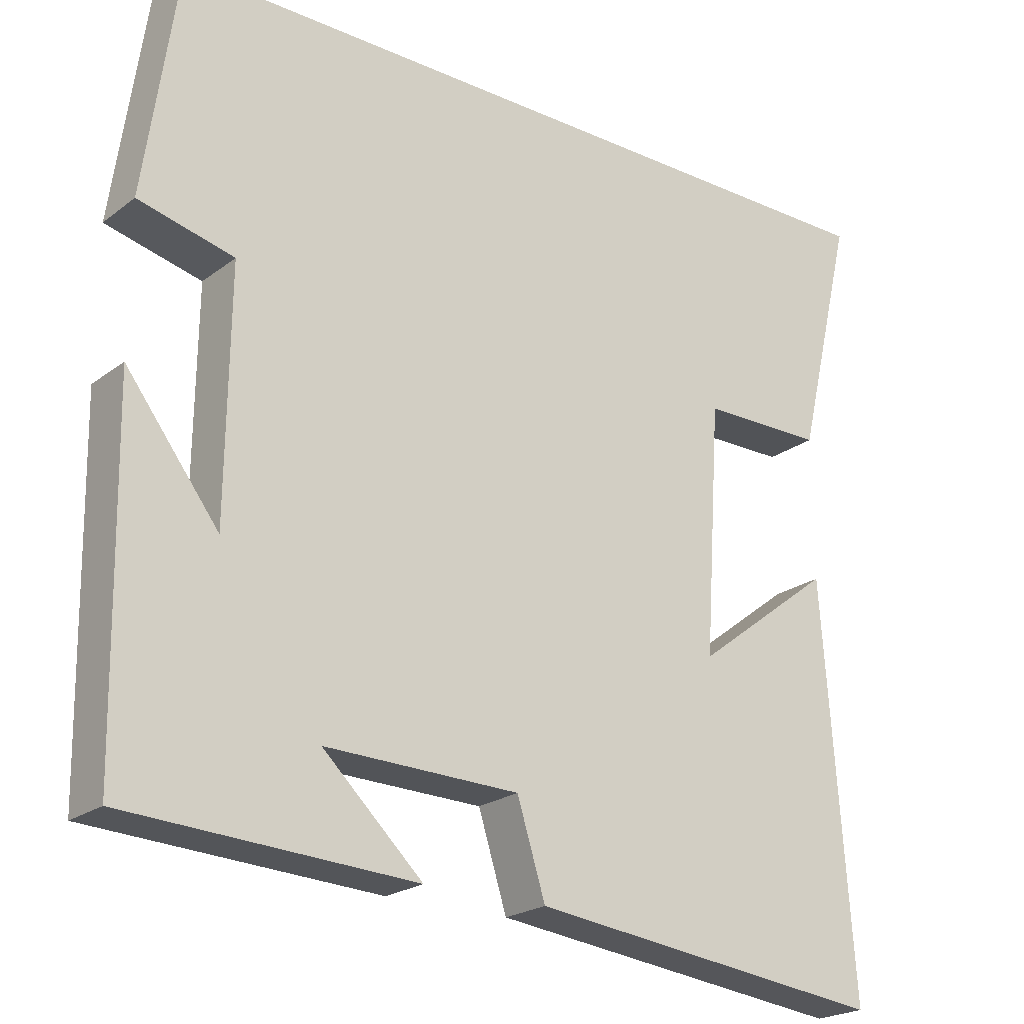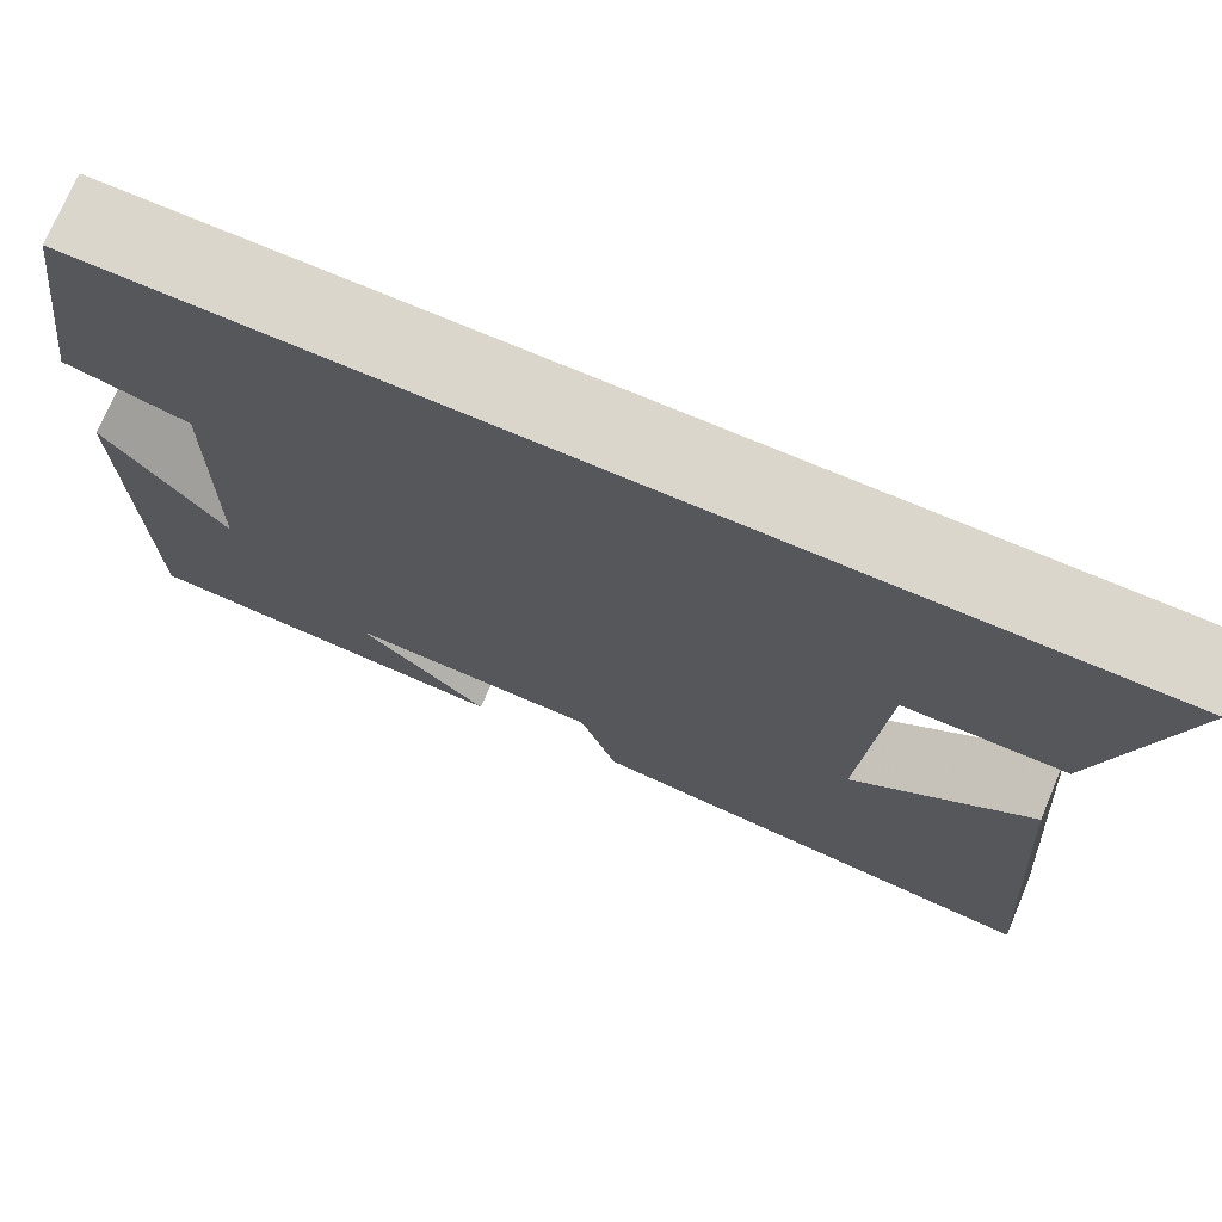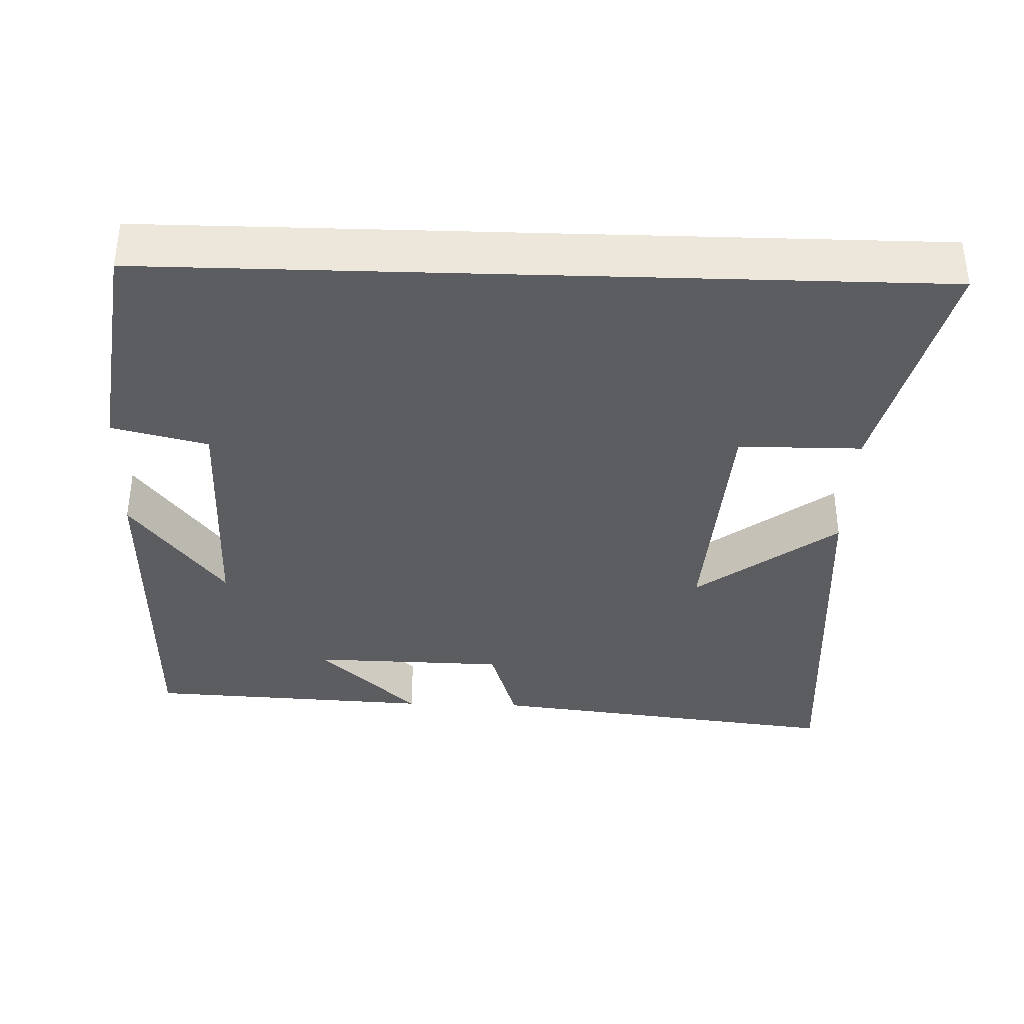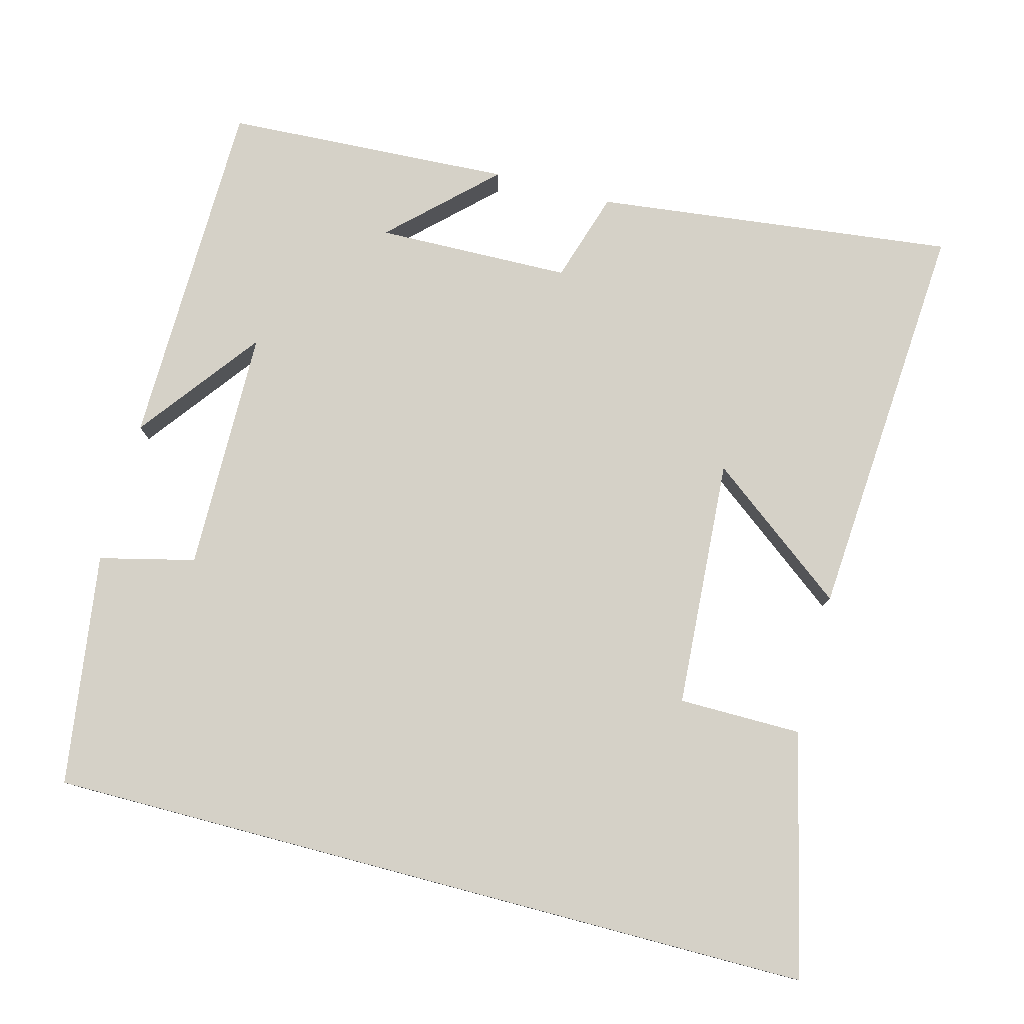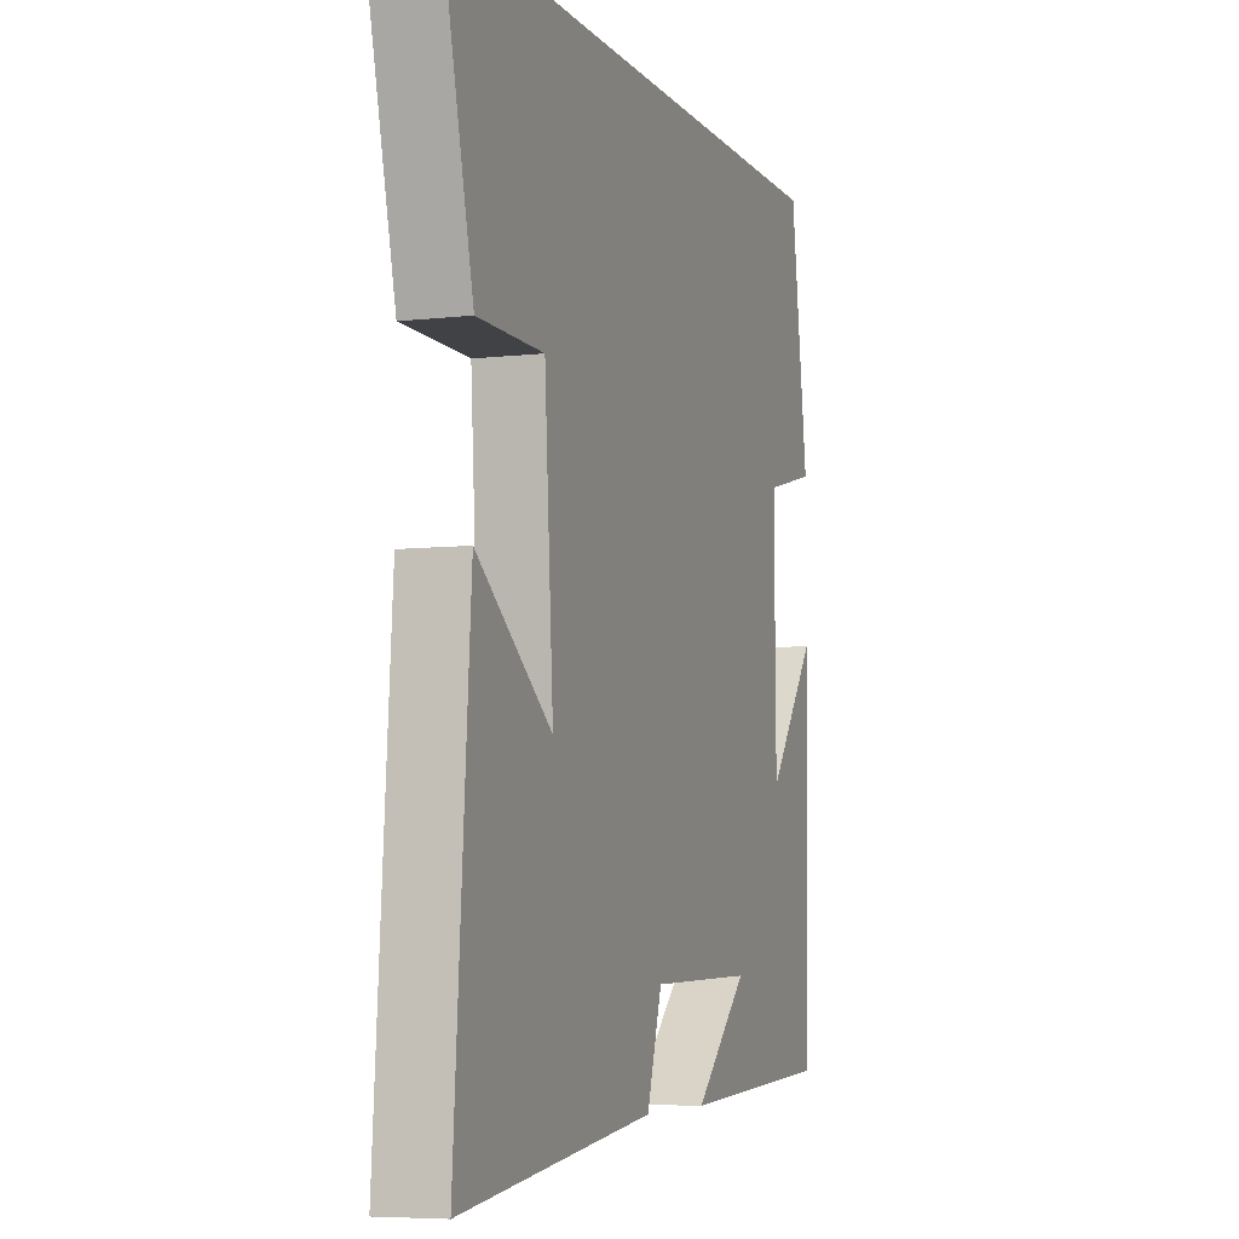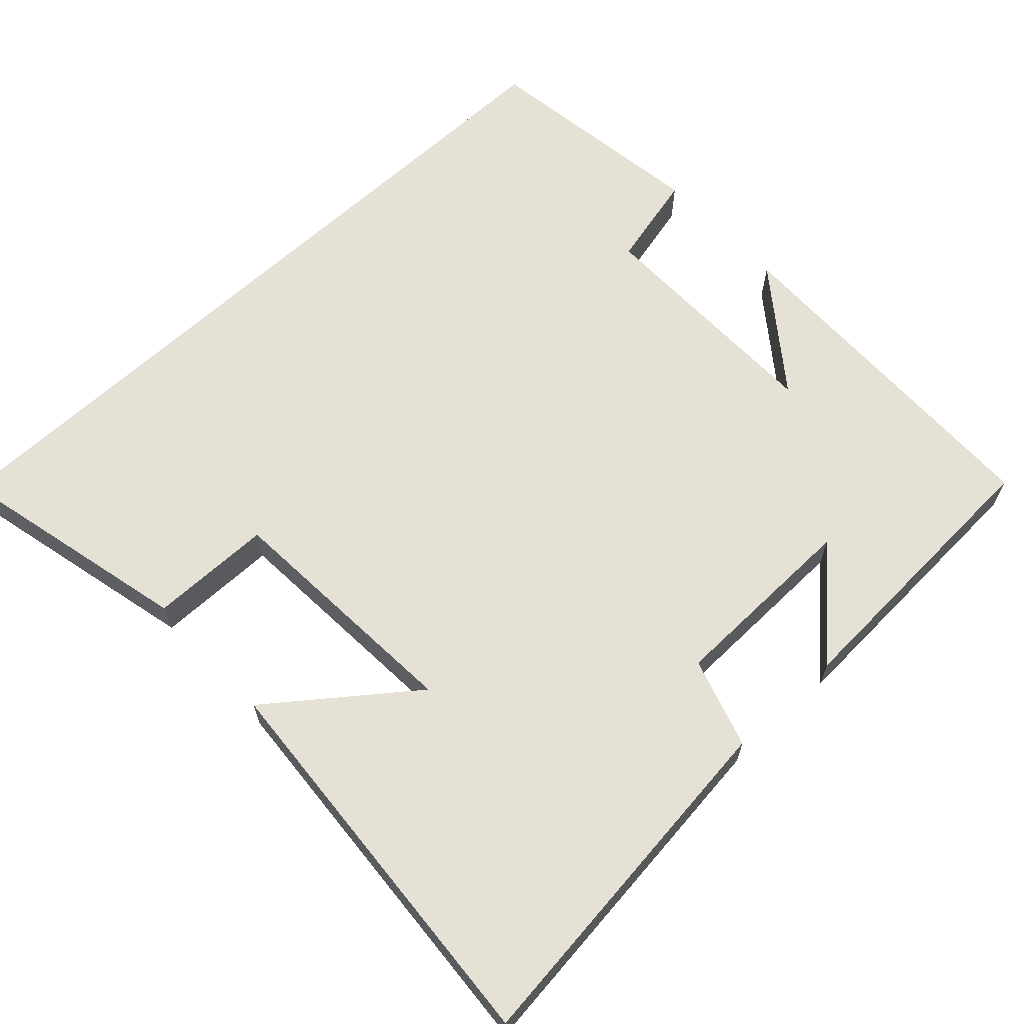
<metadata>
{"format":"obj","ext":"obj","renderer":"f3d","projection":"perspective","resolution":1024,"background":"white","views":[{"elev":-22.1,"azim":-37.9,"up":"+Z"},{"elev":73.7,"azim":22.9,"up":"+Z"},{"elev":-36.5,"azim":-1.8,"up":"+Y"},{"elev":78.8,"azim":14.8,"up":"+Y"},{"elev":-6.2,"azim":109.4,"up":"+Z"},{"elev":64.3,"azim":137.2,"up":"+Y"}]}
</metadata>
<code>
v -0.456 0.07 0.5
v 0.577 0.07 0.5
v 0.5 0.07 0.176
v 0.335 0.07 0.175
v 0.313 0.07 -0.159
v 0.5 0.07 -0.016
v 0.539 0.07 -0.557
v 0.057 0.07 -0.5
v 0.019 0.07 -0.379
v -0.241 0.07 -0.373
v -0.107 0.07 -0.5
v -0.492 0.07 -0.48
v -0.5 0.07 -0.005
v -0.376 0.07 -0.168
v -0.372 0.07 0.158
v -0.5 0.07 0.189
v -0.456 0 0.5
v 0.577 0 0.5
v 0.5 0 0.176
v 0.335 0 0.175
v 0.313 0 -0.159
v 0.5 0 -0.016
v 0.539 0 -0.557
v 0.057 0 -0.5
v 0.019 0 -0.379
v -0.241 0 -0.373
v -0.107 0 -0.5
v -0.492 0 -0.48
v -0.5 0 -0.005
v -0.376 0 -0.168
v -0.372 0 0.158
v -0.5 0 0.189
f 15 16 1 2
f 14 15 2
f 12 13 14
f 10 11 12
f 10 12 14 2
f 7 8 9
f 5 6 7
f 5 7 9
f 4 5 9 10
f 2 3 4
f 2 4 10
f 18 17 32 31
f 18 31 30
f 30 29 28
f 28 27 26
f 18 30 28 26
f 25 24 23
f 23 22 21
f 25 23 21
f 26 25 21 20
f 20 19 18
f 26 20 18
f 1 17 18 2
f 2 18 19 3
f 3 19 20 4
f 4 20 21 5
f 5 21 22 6
f 6 22 23 7
f 7 23 24 8
f 8 24 25 9
f 9 25 26 10
f 10 26 27 11
f 11 27 28 12
f 12 28 29 13
f 13 29 30 14
f 14 30 31 15
f 15 31 32 16
f 16 32 17 1

</code>
